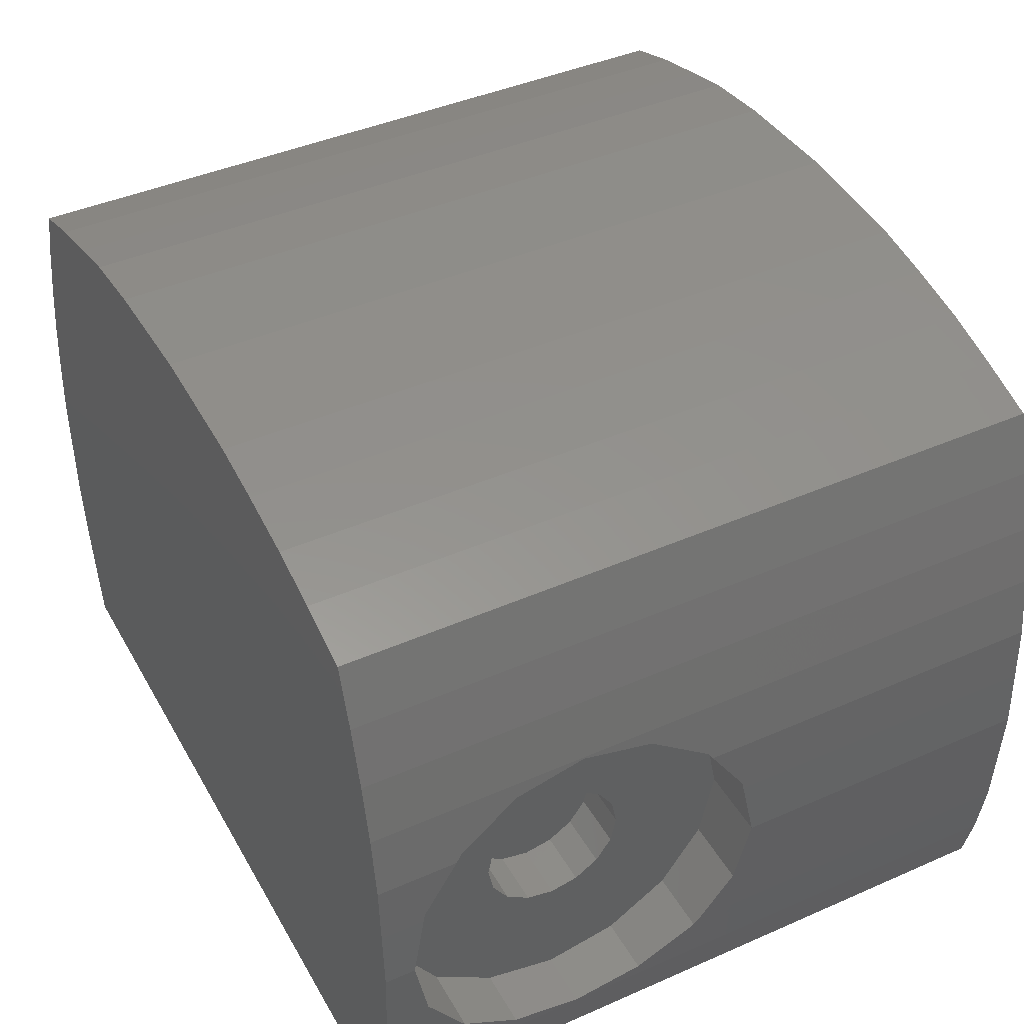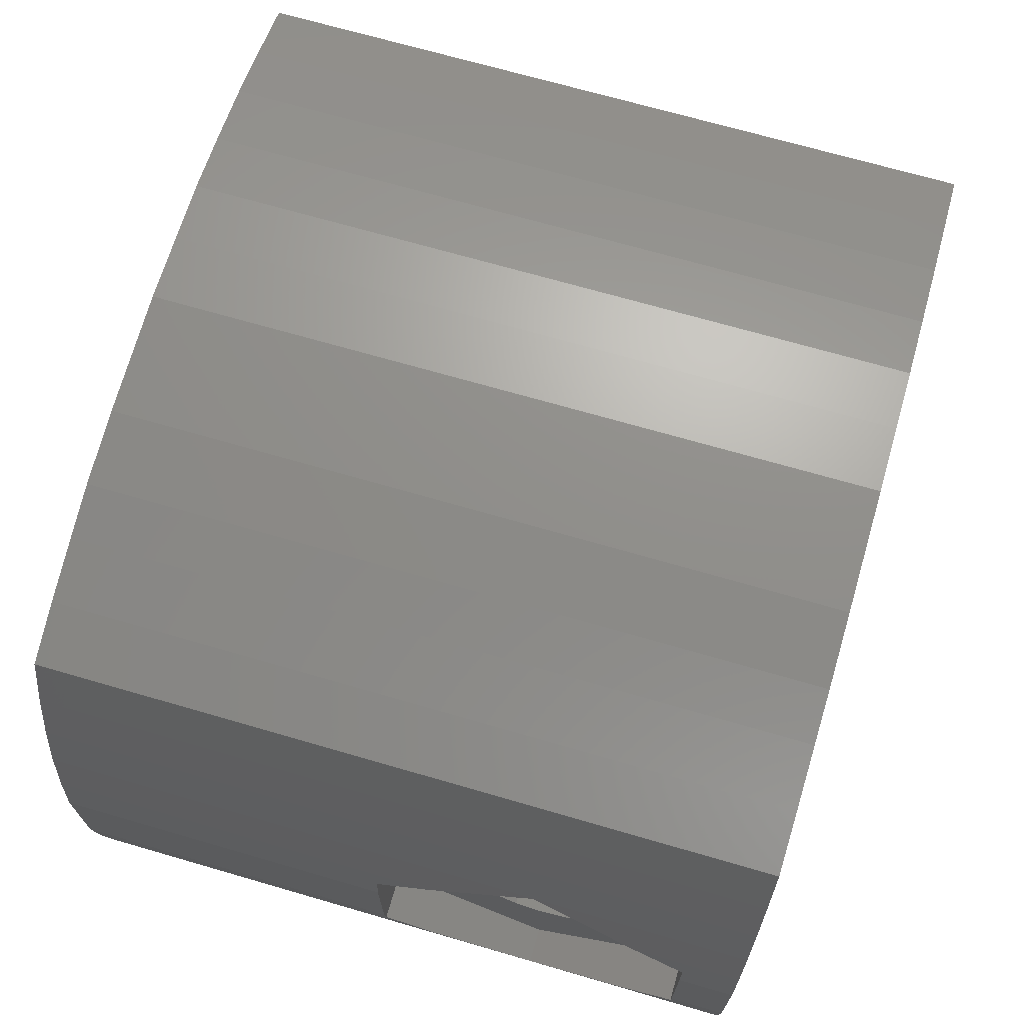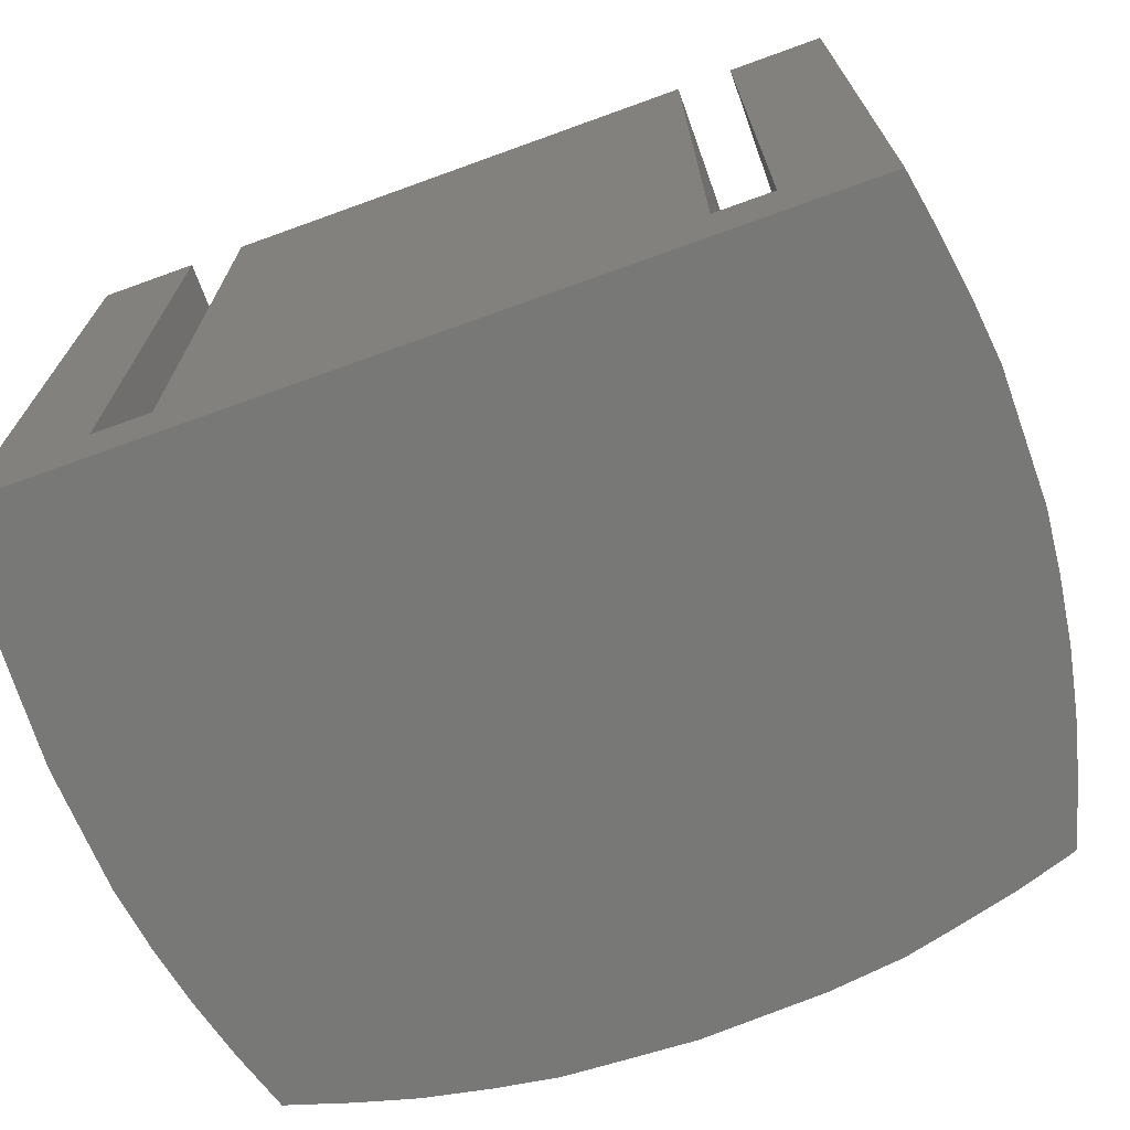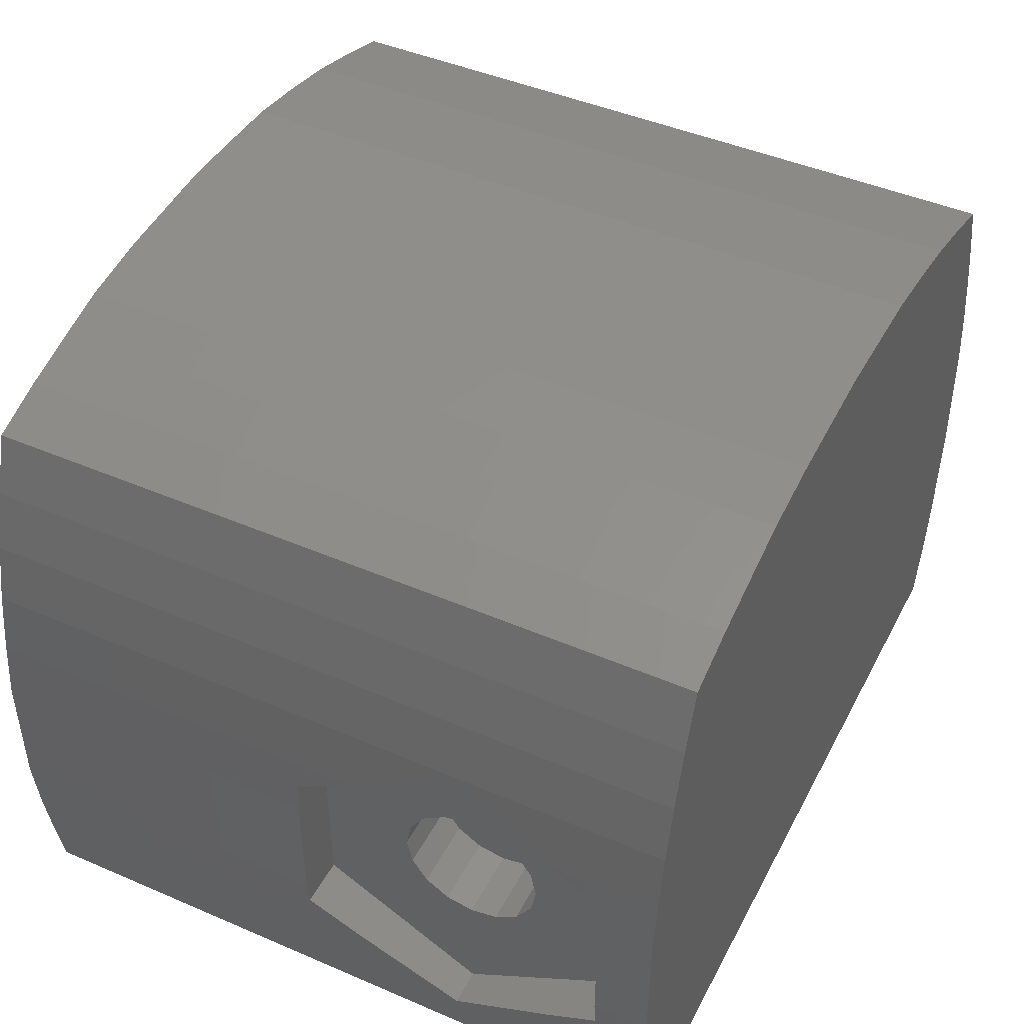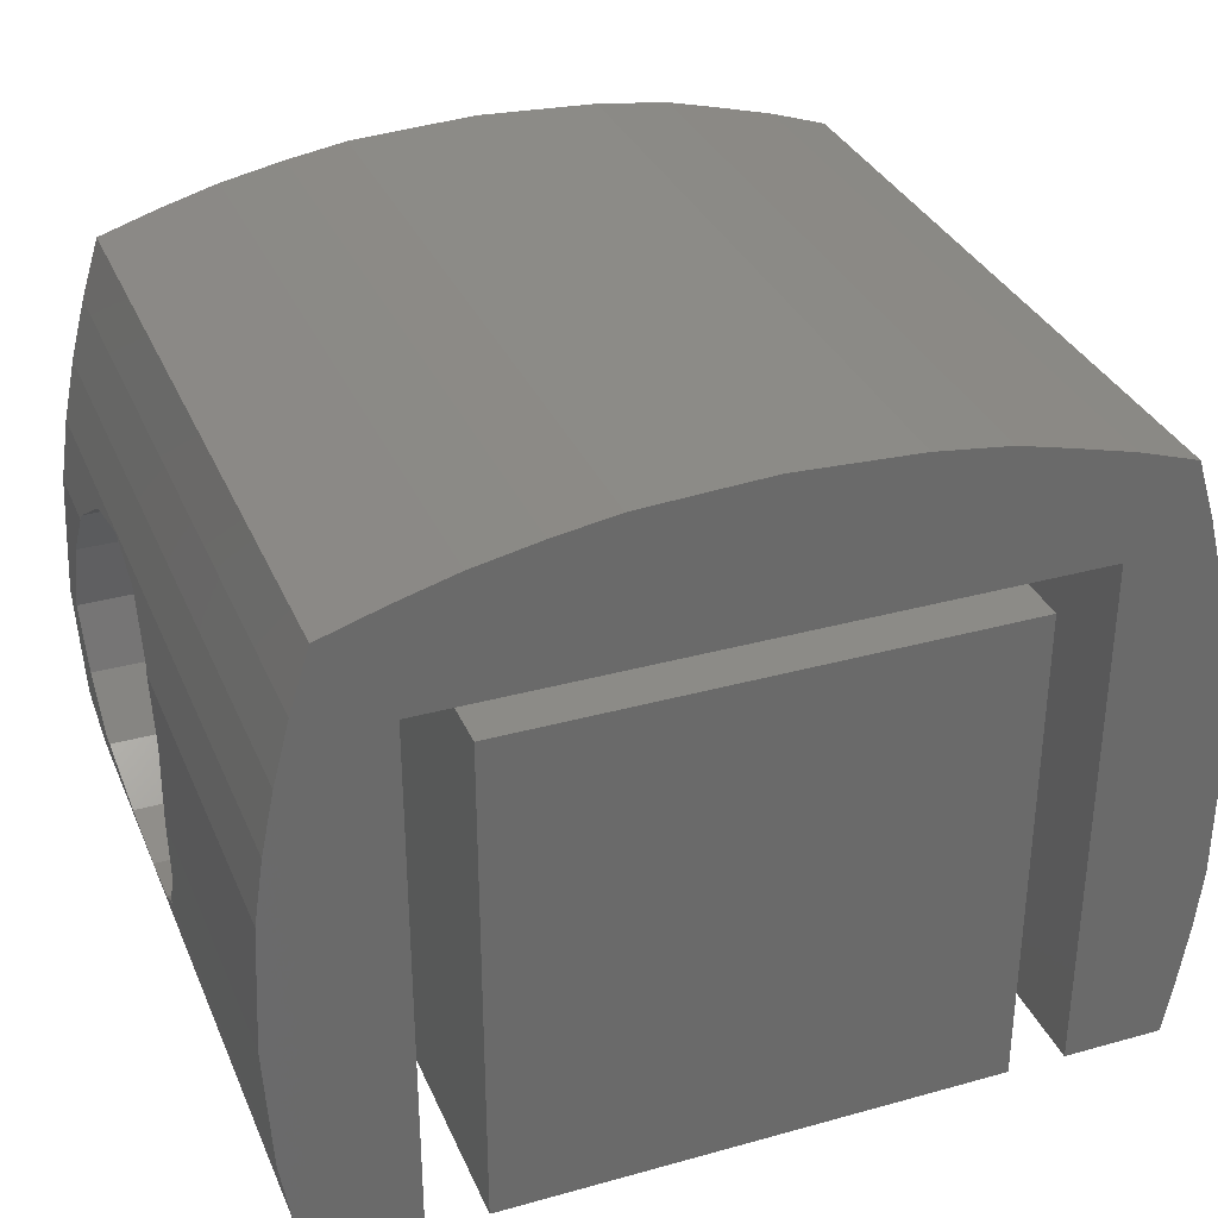
<metadata>
{"format":"stl","ext":"stl","renderer":"f3d","projection":"perspective","resolution":1024,"background":"white","views":[{"elev":42.7,"azim":62.4,"up":"+Z"},{"elev":69.9,"azim":-73.8,"up":"+Z"},{"elev":-70.6,"azim":-160.1,"up":"+Y"},{"elev":45.3,"azim":-63.6,"up":"+Z"},{"elev":33.1,"azim":159.1,"up":"+Z"}]}
</metadata>
<code>
# stl→obj: 236 verts, 480 faces
v -1.4 -2.5 5.6
v -1.4 -2.5 9.6
v -1.4 -0.7662 5.6
v -1.4 -0.7662 9.6
v -1.2 -2.5 3.7
v -0.6 -2.5 6.661e-16
v -0.9 -2.5 1.7
v 24.7 -2.5 -4.952e-15
v 25.1 -2.5 1.7
v 25.4 -2.5 3.7
v 25.5 -2.5 5.6
v 25.6 -2.5 7.6
v 25.5 -2.5 9.6
v 25.4 -2.5 11.5
v 25.1 -2.5 13.5
v 24.7 -2.5 15.4
v 24.2 -2.5 17.3
v 23.6 -2.5 19.2
v 21.7 -2.5 19.8
v 19.9 -2.5 20.3
v 17.9 -2.5 20.7
v 16 -2.5 21
v 14.1 -2.5 21.1
v 12 -2.5 21.2
v 10.1 -2.5 21.1
v 8.2 -2.5 21
v 5.9 -2.5 20.7
v 4.3 -2.5 20.3
v 2.41 -2.5 19.8
v 0.6 -2.5 19.2
v -1.155e-15 -2.5 17.3
v -0.5 -2.5 15.4
v -0.9 -2.5 13.5
v -1.2 -2.5 11.5
v -1.303 -0.7662 4.675
v -1.2 0.9225 3.7
v -1.303 -0.7662 10.53
v 0.25 -0.7662 10.53
v 0.25 -0.7662 4.675
v -1.2 0.9225 11.5
v -0.9075 4.3 13.45
v -0.9 20 13.5
v -1.2 7.678 11.5
v -1.2 20 11.5
v -0.5 20 15.4
v 3.841e-15 20 17.3
v 0.6 20 19.2
v 2.41 20 19.8
v 4.3 20 20.3
v 5.9 20 20.7
v 8.2 20 21
v 10.1 20 21.1
v 12 20 21.2
v 14.1 20 21.1
v 16 20 21
v 17.9 20 20.7
v 19.9 20 20.3
v 21.7 20 19.8
v 23.6 20 19.2
v 24.2 20 17.3
v 24.7 20 15.4
v 25.1 20 13.5
v 25.17 2.061 13
v 25.17 6.539 13
v 25.36 8.437 11.74
v 25.4 0.005351 11.5
v 25.36 0.1634 11.74
v 25.11 4.3 13.45
v 25.4 8.595 11.5
v 25.4 20 11.5
v 25.49 -1.105 9.839
v 25.5 -1.152 9.6
v 25.6 -1.55 7.6
v 25.5 -1.152 5.6
v 25.4 0.005351 3.7
v 25.49 -1.105 5.361
v 25.11 4.3 1.75
v 25.1 20 1.7
v 25.17 2.061 2.195
v 25.4 20 3.7
v 25.4 8.595 3.7
v 25.36 8.437 3.463
v 25.17 6.539 2.195
v 25.36 0.1634 3.463
v 24.7 20 -4.952e-15
v -0.6 20 6.661e-16
v 2.5 0 -2.22e-17
v 21.6 20 -4.263e-15
v 21.6 0 -4.263e-15
v 2.5 20 -2.22e-17
v -0.9 20 1.7
v -0.9075 4.3 1.75
v -1.2 7.678 3.7
v -1.2 20 3.7
v 0.25 4.3 1.75
v 0.25 9.366 4.675
v 0.25 9.366 10.53
v 0.25 2.709 6.009
v 0.25 2.709 9.191
v 0.25 4.3 13.45
v 0.25 2.221 6.739
v 0.25 4.3 9.85
v 0.25 3.439 9.679
v 0.25 2.221 8.461
v 0.25 2.05 7.6
v 0.25 3.439 5.521
v 0.25 6.55 7.6
v 0.25 6.379 6.739
v 0.25 4.3 5.35
v 0.25 5.161 5.521
v 0.25 5.891 6.009
v 0.25 6.379 8.461
v 0.25 5.891 9.191
v 0.25 5.161 9.679
v -1.303 9.366 10.53
v -1.4 9.366 9.6
v -1.4 20 9.6
v -1.4 20 5.6
v 2.5 20 16.6
v 21.6 20 16.6
v 25.5 20 9.6
v 25.6 20 7.6
v 25.5 20 5.6
v 25.49 9.705 9.839
v 25.5 9.752 9.6
v 23.35 9.705 9.839
v 23.35 8.437 11.74
v 23.35 6.539 13
v 23.35 4.3 13.45
v 23.35 2.061 13
v 23.35 0.1634 11.74
v 23.35 -1.105 9.839
v 23.35 -1.55 7.6
v 23.35 -1.105 5.361
v 23.35 0.1634 3.463
v 23.35 2.061 2.195
v 23.35 4.3 1.75
v 23.35 6.539 2.195
v 23.35 8.437 3.463
v 23.35 9.705 5.361
v 25.49 9.705 5.361
v 25.5 9.752 5.6
v 21.6 0 16.6
v 21.6 3.439 5.521
v 21.6 5.161 9.679
v 21.6 5.891 9.191
v 21.6 2.221 6.739
v 21.6 5.891 6.009
v 21.6 5.161 5.521
v 21.6 2.709 6.009
v 21.6 4.3 5.35
v 21.6 6.379 6.739
v 21.6 6.55 7.6
v 21.6 6.379 8.461
v 21.6 4.3 9.85
v 21.6 3.439 9.679
v 21.6 2.709 9.191
v 21.6 2.221 8.461
v 21.6 2.05 7.6
v 4.3 0 0
v 19.8 0 0
v 2.5 0 16.6
v 19.8 0 15.5
v 4.3 0 15.5
v 2.5 5.161 9.679
v 2.5 2.05 7.6
v 2.5 2.221 8.461
v 2.5 2.709 9.191
v 2.5 3.439 9.679
v 2.5 4.3 9.85
v 2.5 5.891 9.191
v 2.5 6.379 8.461
v 2.5 6.55 7.6
v 2.5 6.379 6.739
v 2.5 5.891 6.009
v 2.5 5.161 5.521
v 2.5 4.3 5.35
v 2.5 3.439 5.521
v 2.5 2.709 6.009
v 2.5 2.221 6.739
v -1.4 9.366 5.6
v -1.303 9.366 4.675
v 25.6 10.15 7.6
v 23.35 10.15 7.6
v 23.35 2.05 7.6
v 23.35 2.221 8.461
v 23.35 2.221 6.739
v 23.35 6.379 8.461
v 23.35 6.55 7.6
v 23.35 5.161 5.521
v 23.35 4.3 5.35
v 23.35 5.161 9.679
v 23.35 4.3 9.85
v 23.35 5.891 9.191
v 23.35 6.379 6.739
v 23.35 5.891 6.009
v 23.35 2.709 9.191
v 23.35 3.439 9.679
v 23.35 3.439 5.521
v 23.35 2.709 6.009
v 4.3 20 0
v 19.8 20 0
v 4.3 5.891 9.191
v 4.3 20 15.5
v 4.3 2.05 7.6
v 4.3 2.221 6.739
v 4.3 2.709 6.009
v 4.3 3.439 5.521
v 4.3 4.3 5.35
v 4.3 5.891 6.009
v 4.3 5.161 5.521
v 4.3 5.161 9.679
v 4.3 6.379 6.739
v 4.3 3.439 9.679
v 4.3 4.3 9.85
v 4.3 6.55 7.6
v 4.3 6.379 8.461
v 4.3 2.709 9.191
v 4.3 2.221 8.461
v 19.8 20 15.5
v 19.8 5.161 5.521
v 19.8 2.221 6.739
v 19.8 2.05 7.6
v 19.8 2.221 8.461
v 19.8 6.379 6.739
v 19.8 5.891 6.009
v 19.8 2.709 9.191
v 19.8 6.55 7.6
v 19.8 3.439 9.679
v 19.8 6.379 8.461
v 19.8 4.3 9.85
v 19.8 5.161 9.679
v 19.8 5.891 9.191
v 19.8 4.3 5.35
v 19.8 3.439 5.521
v 19.8 2.709 6.009
f 1 2 3
f 3 2 4
f 2 1 5
f 6 2 7
f 7 2 5
f 8 2 6
f 9 2 8
f 10 2 9
f 11 2 10
f 12 2 11
f 13 2 12
f 14 2 13
f 15 2 14
f 16 2 15
f 17 2 16
f 18 2 17
f 19 2 18
f 20 2 19
f 21 2 20
f 22 2 21
f 23 2 22
f 24 2 23
f 25 2 24
f 26 2 25
f 27 2 26
f 28 2 27
f 29 2 28
f 30 2 29
f 31 2 30
f 32 2 31
f 33 2 32
f 34 2 33
f 1 3 5
f 5 3 35
f 5 35 36
f 37 38 4
f 4 38 39
f 4 39 35
f 4 35 3
f 2 34 4
f 37 34 40
f 4 34 37
f 34 33 40
f 41 33 42
f 43 42 44
f 40 33 41
f 41 42 43
f 33 32 42
f 42 32 45
f 32 31 45
f 45 31 46
f 31 30 46
f 46 30 47
f 47 30 29
f 48 47 29
f 48 29 28
f 49 48 28
f 49 28 27
f 50 49 27
f 50 27 26
f 51 50 26
f 51 26 25
f 52 51 25
f 52 25 24
f 53 52 24
f 53 24 23
f 54 53 23
f 54 23 22
f 55 54 22
f 55 22 21
f 56 55 21
f 56 21 20
f 57 56 20
f 57 20 19
f 58 57 19
f 58 19 18
f 59 58 18
f 59 18 17
f 60 59 17
f 60 17 16
f 61 60 16
f 61 16 15
f 62 61 15
f 63 15 14
f 64 65 62
f 66 67 14
f 68 15 63
f 62 15 68
f 68 64 62
f 69 62 65
f 70 62 69
f 67 63 14
f 66 14 13
f 71 66 13
f 72 71 13
f 72 13 12
f 73 72 12
f 12 11 74
f 73 12 74
f 11 10 75
f 74 11 76
f 76 11 75
f 77 9 78
f 77 79 9
f 80 81 78
f 81 82 78
f 83 77 78
f 79 84 10
f 84 75 10
f 10 9 79
f 82 83 78
f 9 8 85
f 78 9 85
f 6 86 87
f 6 87 8
f 88 8 89
f 87 89 8
f 8 88 85
f 87 86 90
f 7 91 6
f 6 91 86
f 5 36 7
f 7 36 92
f 92 93 94
f 92 94 91
f 92 91 7
f 39 95 92
f 35 39 36
f 36 39 92
f 96 95 97
f 98 95 39
f 99 39 38
f 97 38 100
f 98 39 101
f 102 103 38
f 104 39 99
f 103 99 38
f 101 39 105
f 106 95 98
f 107 97 108
f 109 95 106
f 110 95 109
f 111 95 110
f 97 95 111
f 97 111 108
f 112 97 107
f 113 97 112
f 102 97 114
f 97 113 114
f 97 102 38
f 105 39 104
f 41 100 40
f 40 100 38
f 40 38 37
f 100 41 97
f 97 41 43
f 97 43 115
f 116 115 117
f 117 115 43
f 117 43 44
f 118 117 94
f 94 117 44
f 94 44 42
f 94 42 45
f 94 45 46
f 94 46 47
f 94 47 48
f 119 48 49
f 120 59 60
f 119 50 51
f 119 51 52
f 119 52 53
f 119 53 54
f 119 54 55
f 119 55 56
f 119 56 57
f 119 57 58
f 119 58 59
f 119 59 120
f 119 49 50
f 94 48 119
f 90 94 119
f 94 90 86
f 94 86 91
f 120 60 61
f 120 61 62
f 120 62 70
f 120 70 121
f 120 121 122
f 120 122 123
f 120 123 80
f 120 80 78
f 120 78 85
f 120 85 88
f 70 69 124
f 125 70 124
f 125 121 70
f 126 124 69
f 127 126 65
f 65 126 69
f 65 64 127
f 127 64 128
f 64 68 128
f 128 68 129
f 63 130 68
f 68 130 129
f 67 131 63
f 63 131 130
f 66 71 67
f 67 71 132
f 67 132 131
f 72 73 71
f 71 73 133
f 71 133 132
f 73 74 76
f 73 76 134
f 73 134 133
f 75 84 76
f 76 84 135
f 76 135 134
f 84 79 136
f 135 84 136
f 79 77 137
f 136 79 137
f 137 77 83
f 138 137 83
f 138 83 82
f 139 138 82
f 139 82 81
f 140 139 141
f 141 139 81
f 141 81 80
f 142 141 123
f 123 141 80
f 120 88 143
f 144 88 89
f 145 143 146
f 143 147 89
f 148 88 149
f 147 150 89
f 151 88 144
f 150 144 89
f 152 88 148
f 153 88 152
f 154 88 153
f 146 88 154
f 143 88 146
f 155 143 145
f 156 143 155
f 143 156 157
f 143 157 158
f 143 158 159
f 143 159 147
f 149 88 151
f 160 89 87
f 161 89 160
f 162 160 87
f 163 89 161
f 143 89 163
f 143 163 162
f 163 164 162
f 160 162 164
f 90 119 162
f 165 90 162
f 87 166 162
f 166 167 162
f 167 168 162
f 168 169 162
f 169 170 162
f 170 165 162
f 171 90 165
f 172 173 90
f 173 174 90
f 174 175 90
f 175 176 90
f 87 90 176
f 87 176 177
f 87 177 178
f 87 178 179
f 87 180 166
f 87 179 180
f 171 172 90
f 181 118 182
f 182 118 94
f 182 94 93
f 93 92 95
f 182 93 96
f 96 93 95
f 182 96 97
f 116 182 115
f 115 182 97
f 181 182 116
f 169 103 170
f 170 103 102
f 168 99 169
f 169 99 103
f 165 170 114
f 114 170 102
f 171 165 113
f 113 165 114
f 112 172 171
f 113 112 171
f 107 173 172
f 112 107 172
f 108 174 173
f 107 108 173
f 111 175 174
f 108 111 174
f 110 176 175
f 111 110 175
f 109 177 176
f 110 109 176
f 178 177 109
f 106 178 109
f 179 178 106
f 98 179 106
f 179 98 180
f 180 98 101
f 180 101 166
f 166 101 105
f 166 105 167
f 167 105 104
f 167 104 168
f 168 104 99
f 181 116 118
f 118 116 117
f 120 143 119
f 119 143 162
f 183 142 123
f 122 183 123
f 121 125 183
f 183 122 121
f 184 183 125
f 126 184 124
f 124 184 125
f 130 131 132
f 134 130 133
f 133 130 132
f 135 130 134
f 185 130 135
f 185 186 130
f 187 185 136
f 188 189 140
f 126 130 184
f 127 130 126
f 128 130 127
f 129 130 128
f 190 191 138
f 192 130 193
f 194 188 140
f 184 194 140
f 184 130 194
f 195 196 139
f 140 189 139
f 189 195 139
f 139 196 138
f 192 194 130
f 196 190 138
f 197 198 130
f 138 191 137
f 137 199 136
f 186 197 130
f 199 200 136
f 200 187 136
f 136 185 135
f 191 199 137
f 198 193 130
f 140 141 142
f 183 140 142
f 184 140 183
f 187 147 185
f 185 147 159
f 200 150 187
f 187 150 147
f 186 185 158
f 158 185 159
f 197 186 157
f 157 186 158
f 198 197 156
f 156 197 157
f 193 198 155
f 155 198 156
f 192 193 145
f 145 193 155
f 194 192 146
f 146 192 145
f 154 188 194
f 146 154 194
f 153 189 188
f 154 153 188
f 195 189 153
f 152 195 153
f 196 195 152
f 148 196 152
f 190 196 148
f 149 190 148
f 191 190 149
f 151 191 149
f 199 191 151
f 144 199 151
f 200 199 144
f 150 200 144
f 160 201 161
f 161 201 202
f 203 164 201
f 201 164 204
f 160 164 205
f 160 205 206
f 160 206 207
f 160 207 208
f 160 208 201
f 208 209 201
f 210 201 211
f 212 164 203
f 210 213 201
f 214 164 215
f 213 216 201
f 215 164 212
f 216 217 201
f 217 203 201
f 218 164 214
f 219 164 218
f 205 164 219
f 211 201 209
f 204 164 163
f 220 204 163
f 221 161 202
f 220 163 202
f 163 161 222
f 163 222 223
f 163 223 224
f 225 226 202
f 163 224 227
f 228 225 202
f 163 227 229
f 230 228 202
f 163 229 231
f 163 232 202
f 163 231 232
f 232 233 202
f 234 161 221
f 235 161 234
f 236 161 235
f 222 161 236
f 233 230 202
f 226 221 202
f 201 204 202
f 202 204 220
f 224 223 219
f 219 223 205
f 222 206 223
f 223 206 205
f 227 224 218
f 218 224 219
f 229 227 214
f 214 227 218
f 231 229 215
f 215 229 214
f 232 231 212
f 212 231 215
f 233 232 203
f 203 232 212
f 217 230 233
f 203 217 233
f 216 228 230
f 217 216 230
f 225 228 216
f 213 225 216
f 226 225 213
f 210 226 213
f 221 226 210
f 211 221 210
f 234 221 211
f 209 234 211
f 235 234 209
f 208 235 209
f 236 235 208
f 207 236 208
f 236 207 222
f 222 207 206

</code>
